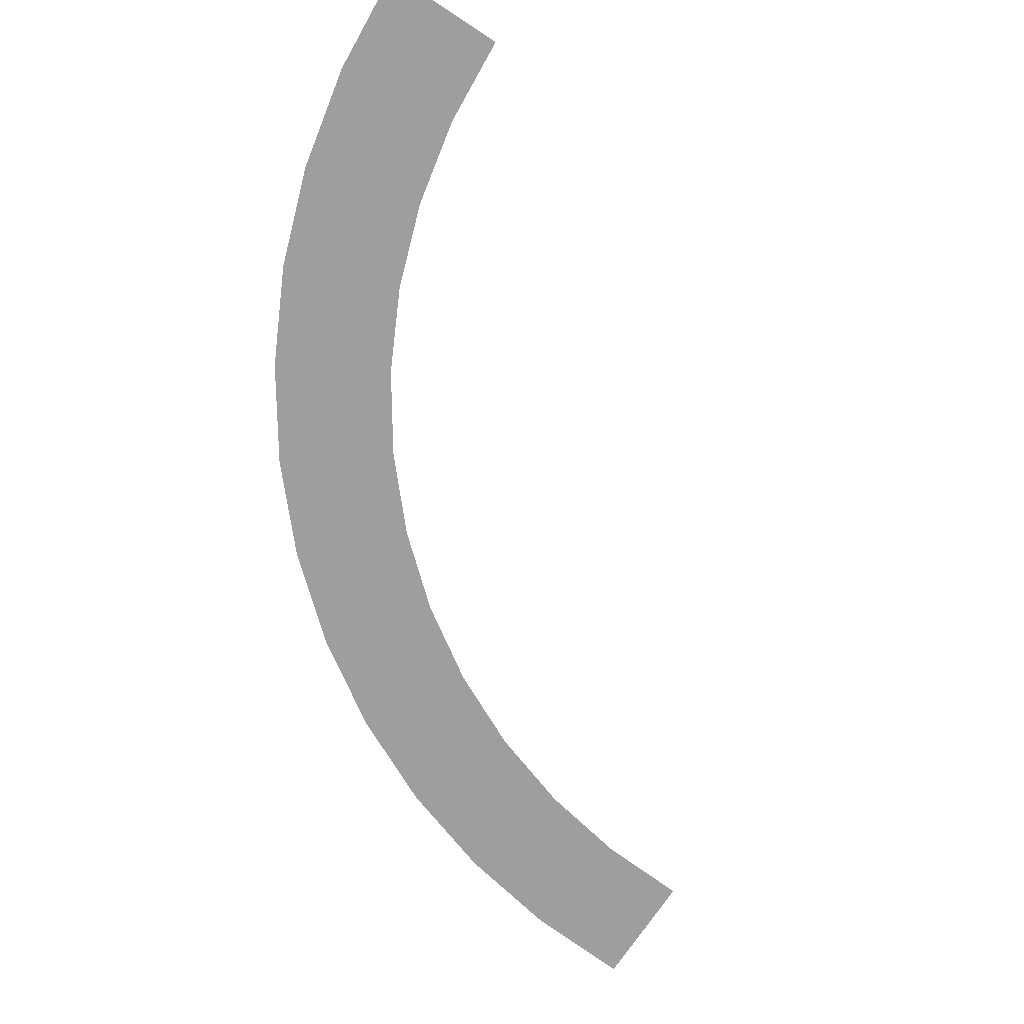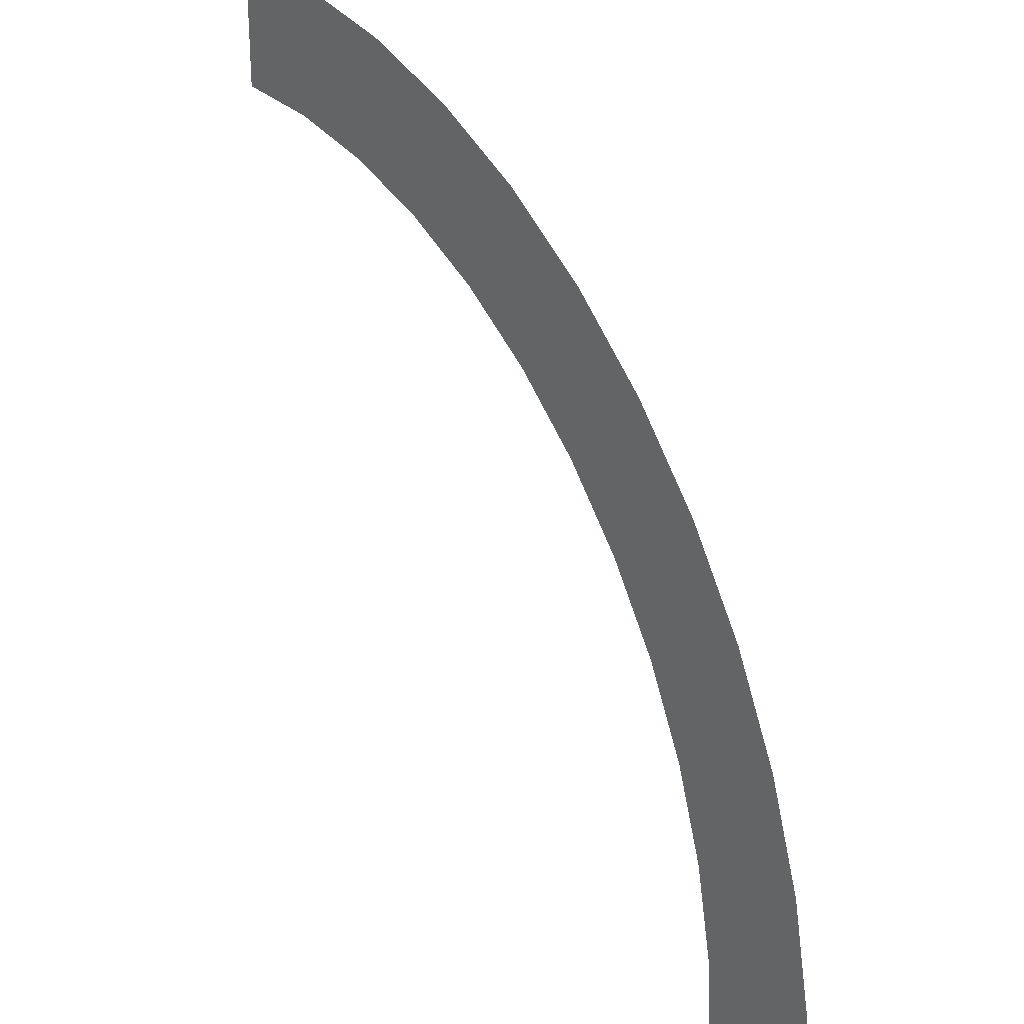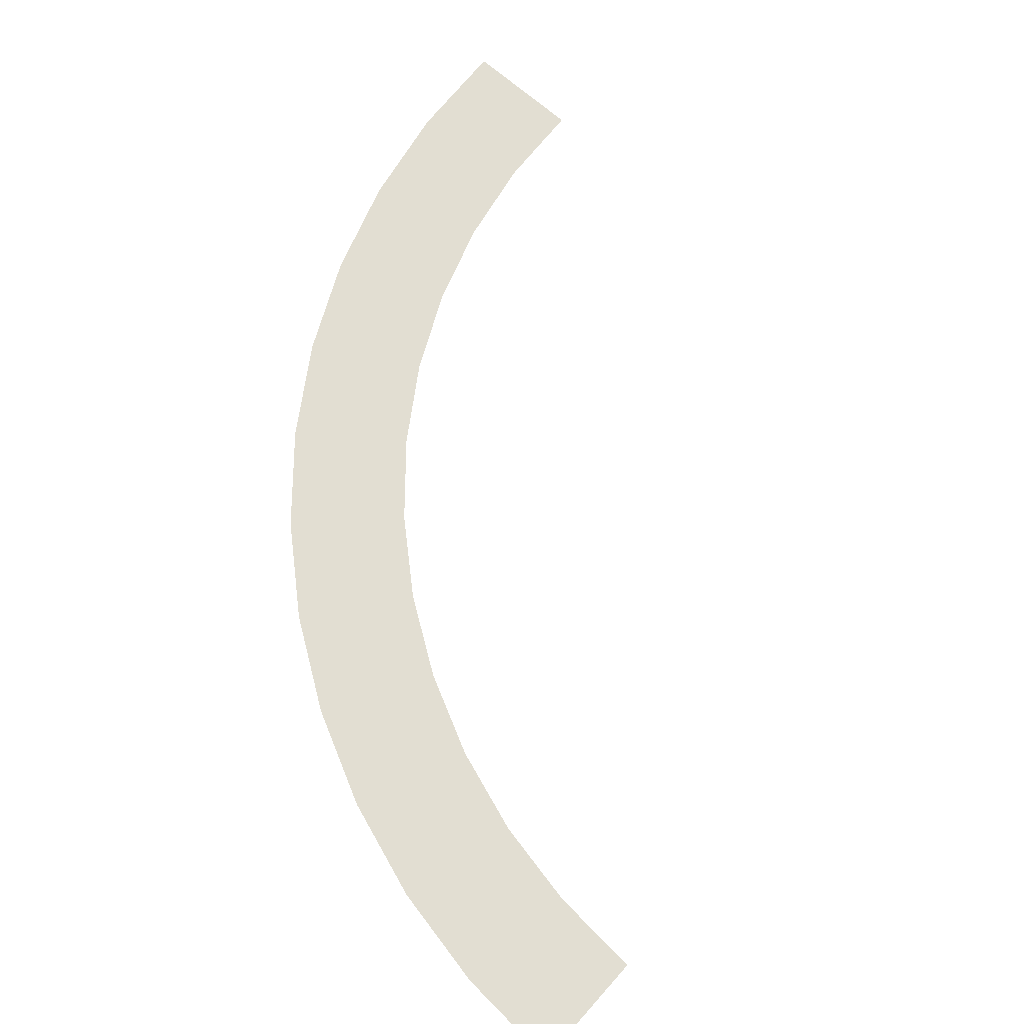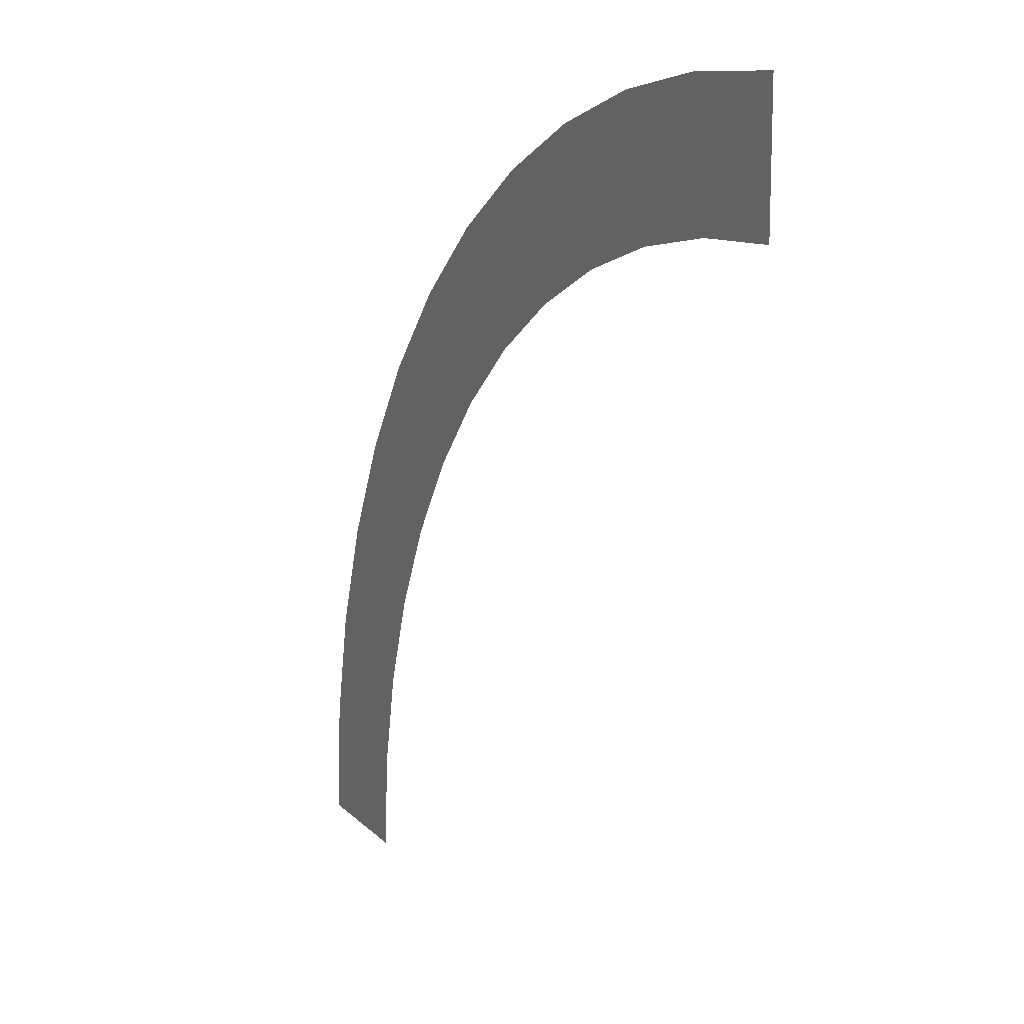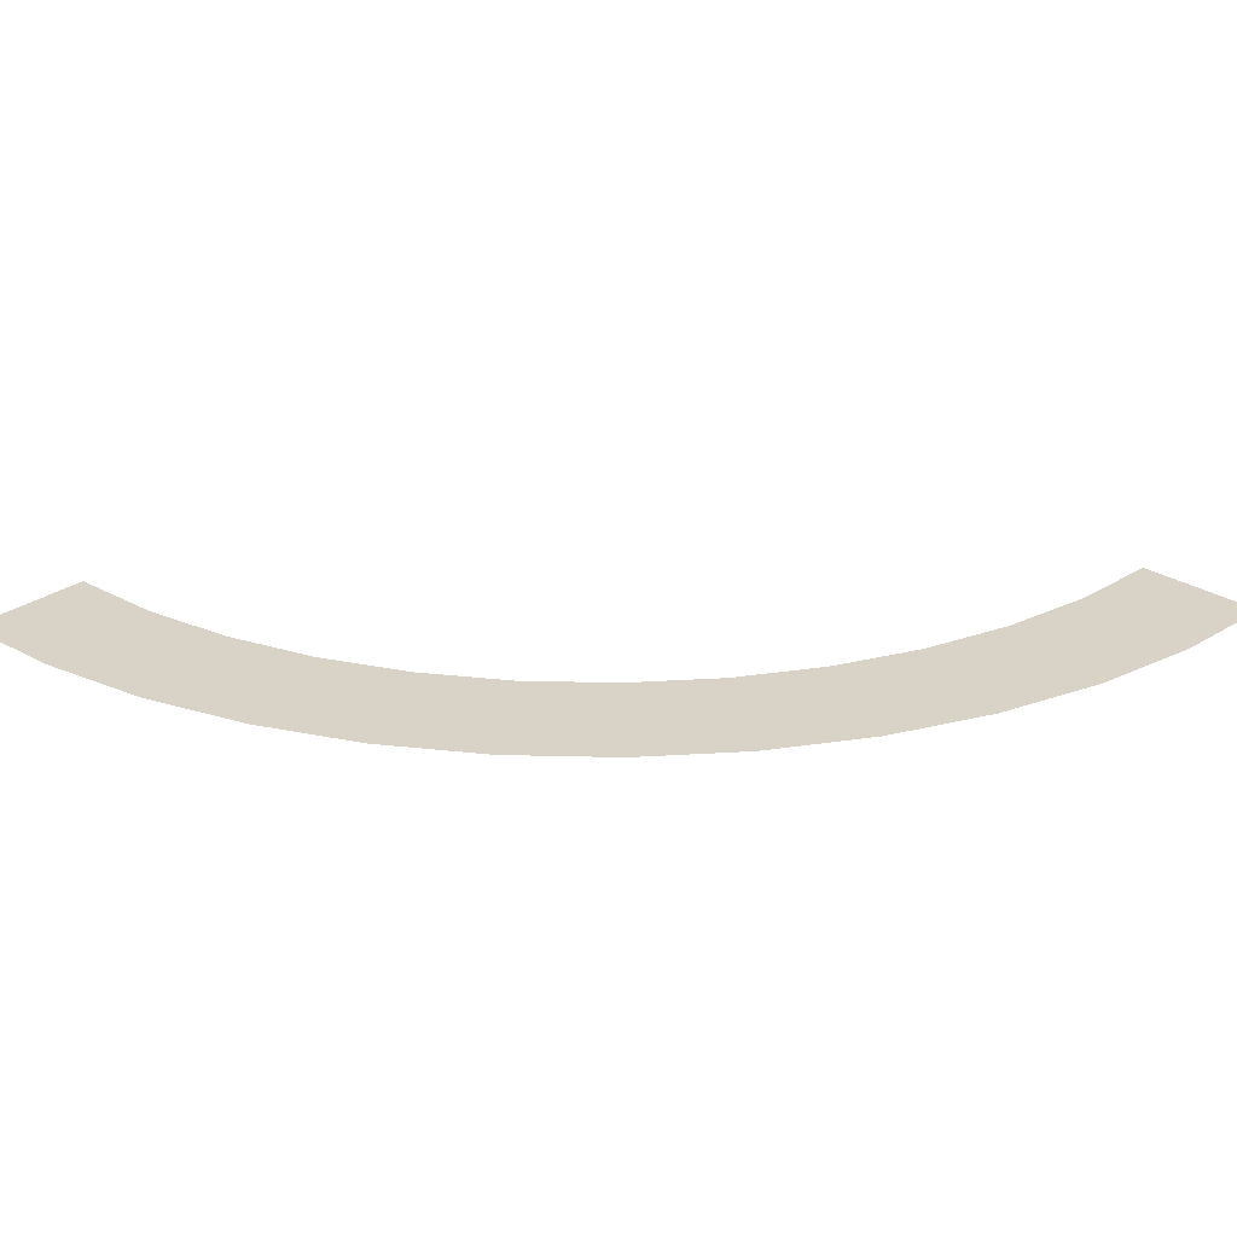
<metadata>
{"format":"obj","ext":"obj","renderer":"f3d","projection":"perspective","resolution":1024,"background":"white","views":[{"elev":-71.1,"azim":146.9,"up":"+Y"},{"elev":26.4,"azim":53.1,"up":"+Z"},{"elev":68.0,"azim":131.7,"up":"+Y"},{"elev":13.9,"azim":-116.6,"up":"+Z"},{"elev":28.1,"azim":43.4,"up":"+Y"}]}
</metadata>
<code>
o roadCornerLargerSand
v 0.4998 -0 0.4608
v 0.53 0 0
v 0 0 0
v 0.4097 -0 0.9136
v 0.2613 -0 1.351
v 0.05707 -0 1.765
v -0.02567 -0 0.3916
v -0.1995 -0 2.149
v -0.1022 -0 0.7765
v -0.2284 -0 1.148
v -0.5039 -0 2.496
v -0.4019 -0 1.5
v -0.6199 -0 1.826
v -0.8511 -0 2.801
v -0.8787 -0 2.121
v -1.235 -0 3.057
v -1.174 -0 2.38
v -1.5 -0 2.598
v -1.649 -1e-06 3.261
v -1.852 -0 2.772
v -2.086 -1e-06 3.41
v -2.224 -0 2.898
v -2.539 -1e-06 3.5
v -2.608 -0 2.974
v -3 -1e-06 3.53
v -3 -0 3
f 1 2 3
f 3 4 1
f 3 5 4
f 3 6 5
f 7 9 8
f 9 10 8
f 10 11 8
f 13 14 11
f 13 15 14
f 15 16 14
f 15 17 16
f 22 23 21
f 22 24 23
f 24 26 25
f 3 7 6
f 7 8 6
f 10 12 11
f 12 13 11
f 17 18 16
f 18 19 16
f 18 20 19
f 20 21 19
f 20 22 21
f 24 25 23

</code>
